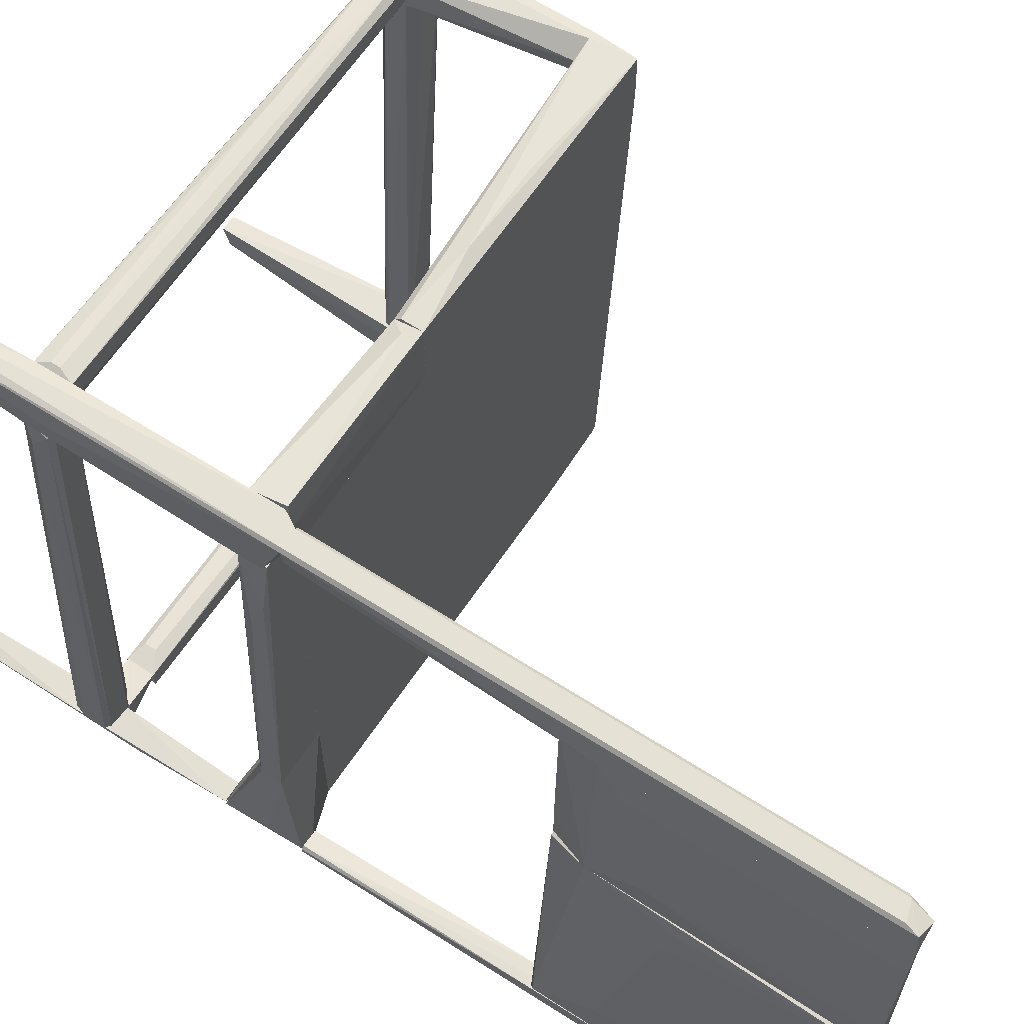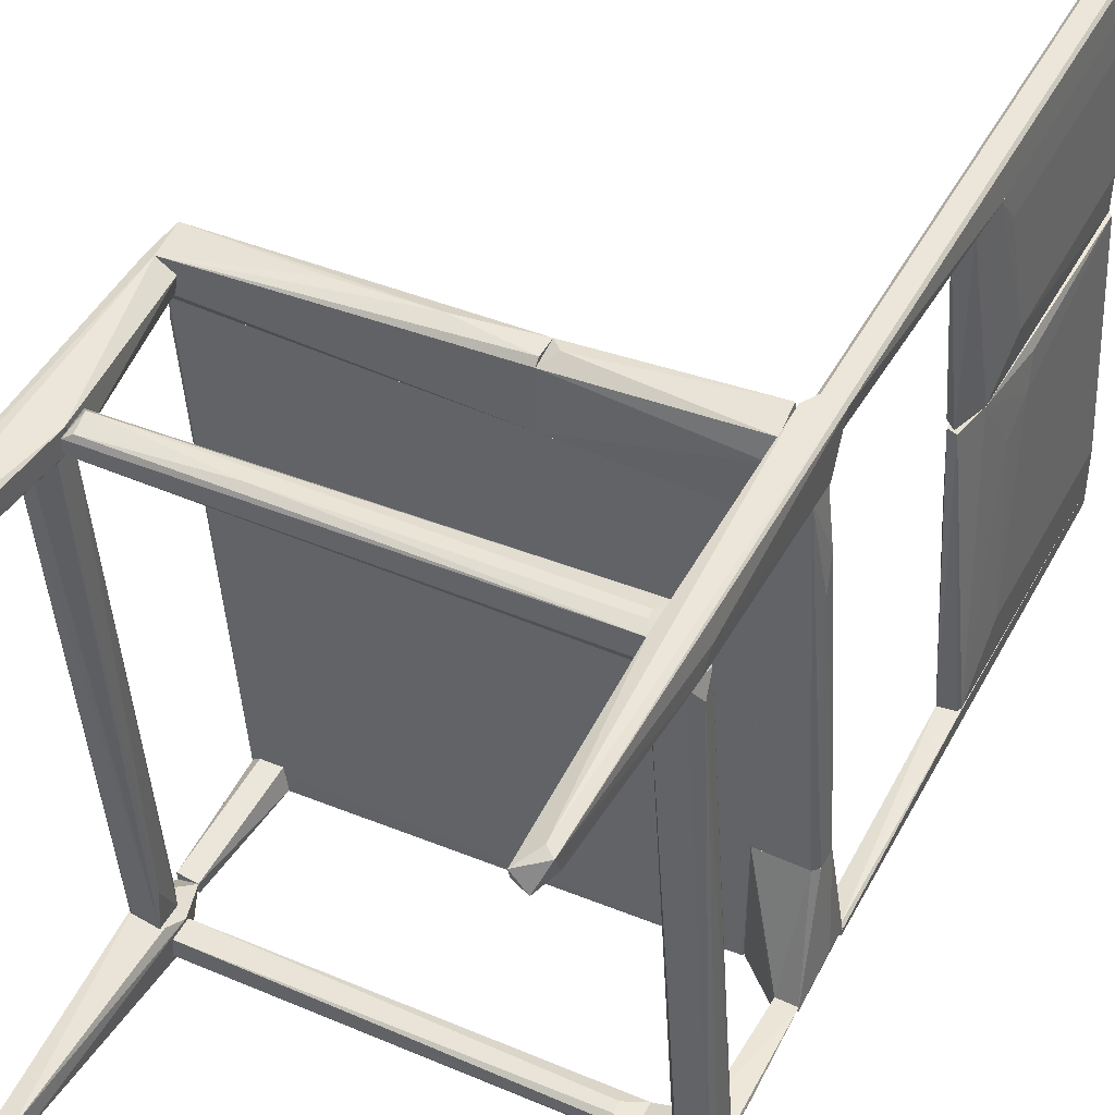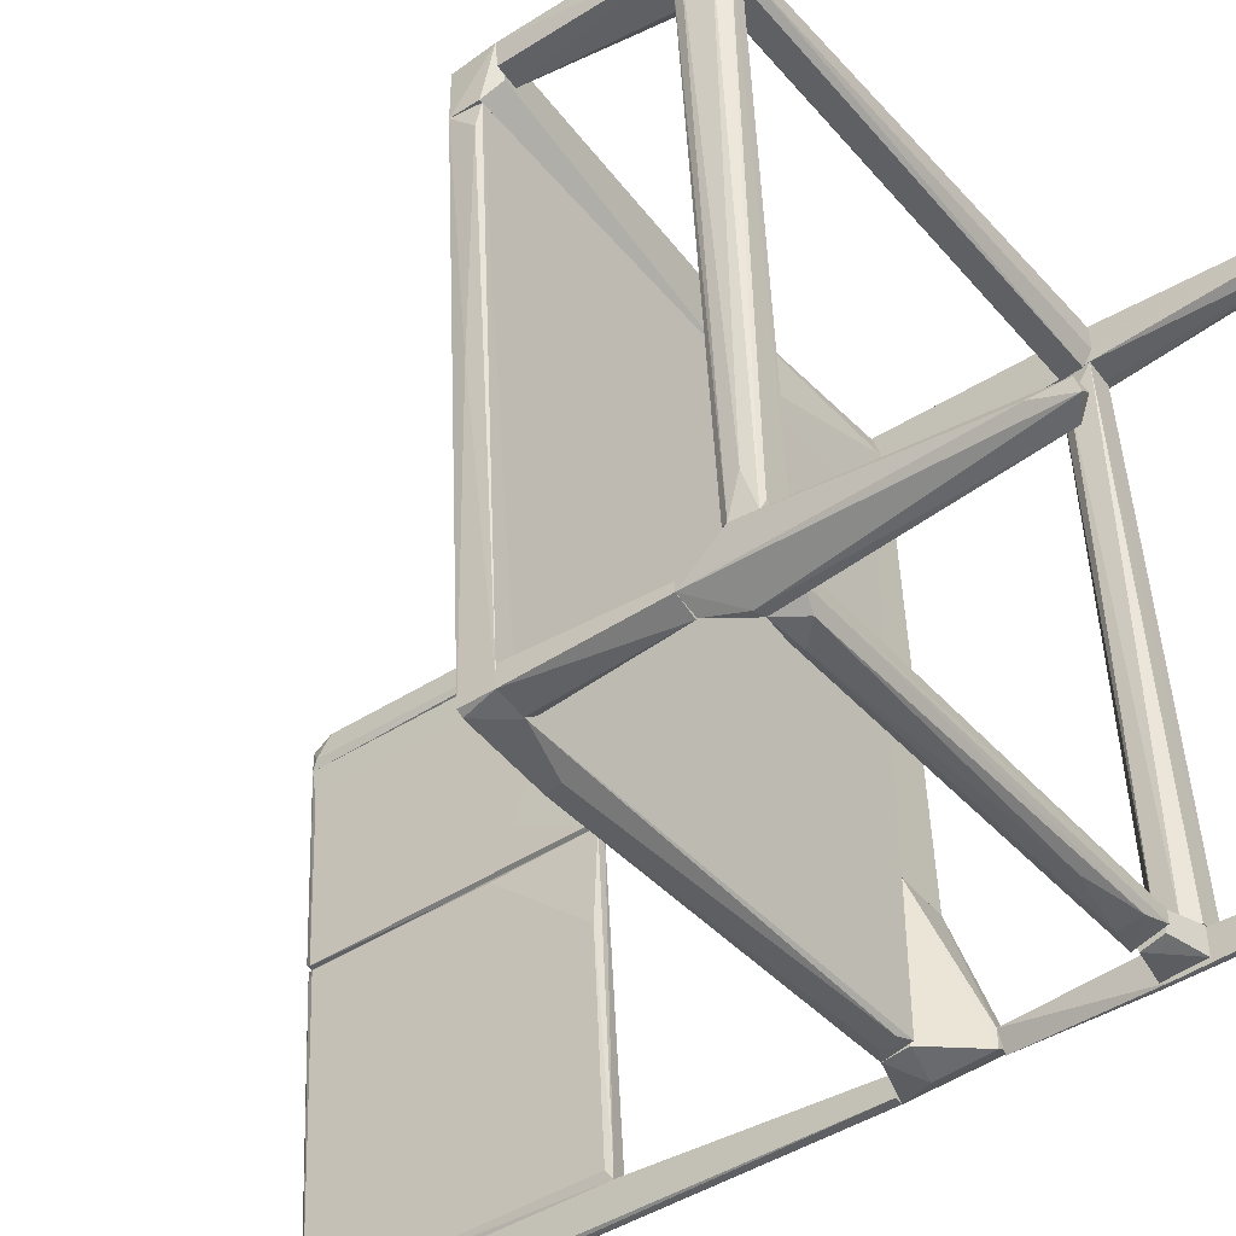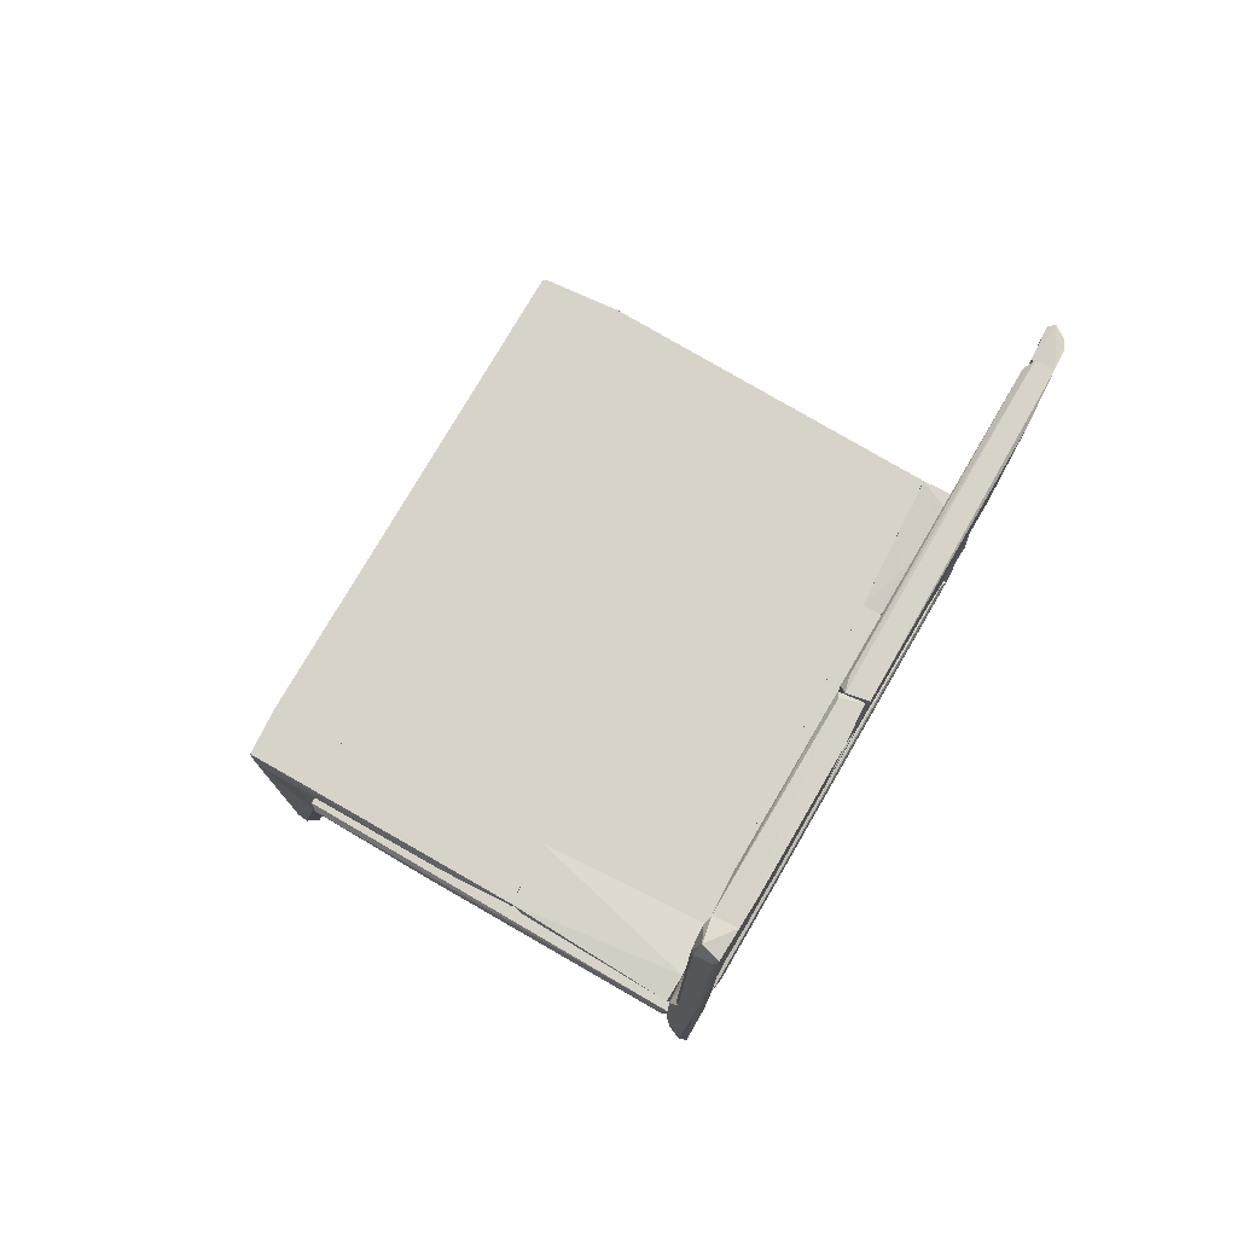
<metadata>
{"format":"obj","ext":"obj","renderer":"f3d","projection":"perspective","resolution":1024,"background":"white","views":[{"elev":64.7,"azim":-57.1,"up":"+Y"},{"elev":47.4,"azim":-152.6,"up":"+Y"},{"elev":-44.9,"azim":126.6,"up":"+Y"},{"elev":76.8,"azim":-153.6,"up":"+Z"}]}
</metadata>
<code>
o convex_0
v 3.35 1.724 -0.9686
v 2.974 1.818 -0.9803
v 2.974 1.518 -0.9803
v 2.974 1.919 -0.9592
v 3.359 1.919 -0.9803
v 3.329 1.494 -0.9592
v 3.334 1.496 -0.9827
v 3.362 1.919 -0.9592
v 2.974 1.513 -0.9592
v 2.974 1.919 -0.9803
v 3.268 1.492 -0.9709
v 3.298 1.51 -0.9827
v 3.334 1.496 -0.9592
v 3.362 1.898 -0.9779
v 2.988 1.513 -0.9779
v 3.265 1.492 -0.9592
v 3.31 1.494 -0.9827
v 3.322 1.529 -0.9827
v 2.986 1.51 -0.9662
f 11 16 19
f 5 4 8
f 2 3 9
f 4 2 9
f 2 4 10
f 4 5 10
f 3 2 12
f 2 10 12
f 7 1 13
f 6 7 13
f 1 8 13
f 8 4 13
f 1 7 14
f 7 5 14
f 8 1 14
f 5 8 14
f 4 9 16
f 11 6 16
f 13 4 16
f 6 13 16
f 7 6 17
f 6 11 17
f 3 12 17
f 12 7 17
f 15 3 17
f 11 15 17
f 5 7 18
f 10 5 18
f 7 12 18
f 12 10 18
f 9 3 19
f 3 15 19
f 15 11 19
f 16 9 19
o convex_1
v 2.944 1.513 -0.9709
v 2.937 1.536 -0.9451
v 2.923 1.536 -0.9451
v 2.934 1.63 -0.9803
v 2.974 1.63 -0.9592
v 2.923 1.529 -1.011
v 2.974 1.515 -0.978
v 2.974 1.63 -0.9803
v 2.93 1.63 -0.9592
v 2.974 1.513 -0.9592
v 2.939 1.52 -1.011
v 2.932 1.518 -0.9451
v 2.92 1.546 -0.9709
v 2.93 1.63 -0.9756
v 2.939 1.534 -1.011
f 27 30 34
f 22 21 24
f 23 24 27
f 24 26 27
f 24 23 28
f 22 24 28
f 24 21 29
f 26 24 29
f 20 26 29
f 20 25 30
f 26 20 30
f 27 26 30
f 21 22 31
f 25 20 31
f 22 25 31
f 20 29 31
f 29 21 31
f 25 22 32
f 22 28 32
f 32 28 33
f 23 25 33
f 28 23 33
f 25 32 33
f 25 23 34
f 23 27 34
f 30 25 34
o convex_2
v 2.93 1.546 -0.7595
v 2.932 1.518 -0.9451
v 2.939 1.518 -0.9451
v 2.934 1.518 -0.5245
v 2.939 1.546 -0.527
v 2.923 1.532 -0.5245
v 2.923 1.534 -0.9451
v 2.939 1.534 -0.9451
v 2.923 1.546 -0.5245
v 2.939 1.52 -0.527
v 2.925 1.525 -0.5245
v 2.939 1.546 -0.7571
v 2.923 1.529 -0.9451
v 2.923 1.546 -0.7548
v 2.925 1.536 -0.9451
f 41 48 49
f 36 37 38
f 37 36 41
f 39 37 42
f 37 41 42
f 39 35 43
f 38 39 43
f 40 38 43
f 41 40 43
f 38 37 44
f 39 38 44
f 37 39 44
f 36 38 45
f 38 40 45
f 35 39 46
f 39 42 46
f 41 36 47
f 40 41 47
f 36 45 47
f 45 40 47
f 43 35 48
f 41 43 48
f 42 41 49
f 35 46 49
f 46 42 49
f 48 35 49
o convex_3
v 2.925 1.546 -0.7548
v 2.953 1.799 -0.5245
v 2.955 1.788 -0.5269
v 2.955 1.799 -0.7571
v 2.941 1.553 -0.5293
v 2.937 1.797 -0.5245
v 2.923 1.546 -0.5245
v 2.941 1.553 -0.7524
v 2.941 1.799 -0.7289
v 2.923 1.588 -0.7031
v 2.958 1.795 -0.6749
v 2.934 1.762 -0.6678
v 2.923 1.588 -0.5269
v 2.958 1.795 -0.5316
v 2.939 1.546 -0.7571
v 2.923 1.548 -0.7524
v 2.948 1.797 -0.7571
v 2.937 1.546 -0.5245
v 2.953 1.727 -0.7524
v 2.937 1.79 -0.6584
v 2.934 1.743 -0.6984
f 65 59 70
f 51 55 56
f 51 53 58
f 55 51 58
f 54 57 60
f 59 55 61
f 56 55 62
f 55 59 62
f 59 56 62
f 51 52 63
f 53 51 63
f 52 54 63
f 60 53 63
f 54 60 63
f 56 50 64
f 57 54 64
f 50 56 65
f 56 59 65
f 58 53 66
f 64 50 66
f 53 64 66
f 50 65 66
f 65 58 66
f 52 51 67
f 54 52 67
f 51 56 67
f 56 64 67
f 64 54 67
f 53 60 68
f 60 57 68
f 64 53 68
f 57 64 68
f 55 58 69
f 61 55 69
f 58 61 69
f 61 58 70
f 59 61 70
f 58 65 70
o convex_4
v 2.946 1.936 -0.5245
v 2.951 1.799 -0.7571
v 2.951 1.832 -0.7571
v 2.967 1.961 -0.5269
v 2.958 1.799 -0.5293
v 2.967 1.961 -0.7595
v 2.939 1.799 -0.5245
v 2.948 1.961 -0.7289
v 2.939 1.83 -0.6866
v 2.958 1.802 -0.7524
v 2.967 1.933 -0.743
v 2.941 1.799 -0.7289
v 2.948 1.961 -0.5245
v 2.953 1.961 -0.7571
v 2.967 1.933 -0.5316
v 2.939 1.83 -0.5245
v 2.955 1.804 -0.5245
v 2.96 1.83 -0.6937
v 2.946 1.936 -0.7101
f 78 79 89
f 72 73 76
f 72 75 77
f 74 76 78
f 75 72 80
f 72 76 80
f 80 76 81
f 76 74 81
f 73 72 82
f 72 77 82
f 77 79 82
f 79 78 82
f 71 77 83
f 78 71 83
f 74 78 83
f 76 73 84
f 78 76 84
f 73 82 84
f 82 78 84
f 74 75 85
f 81 74 85
f 77 71 86
f 71 79 86
f 79 77 86
f 75 74 87
f 77 75 87
f 83 77 87
f 74 83 87
f 75 80 88
f 80 81 88
f 85 75 88
f 81 85 88
f 71 78 89
f 79 71 89
o convex_5
v 2.965 1.98 -0.5245
v 2.958 1.962 -0.7665
v 2.953 1.966 -0.9451
v 2.97 1.966 -0.9451
v 2.953 1.987 -0.9451
v 2.948 1.962 -0.5245
v 2.967 1.962 -0.527
v 2.97 1.985 -0.9451
v 2.953 1.987 -0.5364
v 2.97 1.985 -0.5434
v 2.951 1.985 -0.9451
v 2.948 1.962 -0.729
v 2.967 1.987 -0.5411
v 2.951 1.985 -0.527
v 2.97 1.969 -0.5317
v 2.967 1.987 -0.9451
f 102 97 105
f 91 92 93
f 93 92 94
f 90 95 96
f 91 93 96
f 95 91 96
f 93 94 97
f 93 97 99
f 94 92 100
f 98 94 100
f 92 91 101
f 91 95 101
f 100 92 101
f 95 100 101
f 94 98 102
f 90 99 102
f 99 97 102
f 95 90 103
f 100 95 103
f 98 100 103
f 102 98 103
f 90 102 103
f 90 96 104
f 96 93 104
f 99 90 104
f 93 99 104
f 97 94 105
f 94 102 105
o convex_6
v 3.049 1.506 -1.126
v 2.991 1.532 -1.121
v 2.991 1.532 -1.131
v 3.303 1.513 -1.114
v 3.303 1.499 -1.135
v 3.282 1.492 -1.112
v 2.974 1.513 -1.112
v 3.303 1.513 -1.133
v 2.974 1.52 -1.135
v 2.974 1.529 -1.112
v 3.289 1.492 -1.131
v 2.974 1.529 -1.135
v 3.275 1.489 -1.117
v 2.995 1.513 -1.133
v 3.303 1.508 -1.112
v 3.303 1.489 -1.114
v 2.998 1.508 -1.117
f 112 119 122
f 108 107 109
f 108 109 113
f 109 110 113
f 114 112 115
f 107 108 115
f 109 107 115
f 112 111 115
f 108 113 117
f 113 110 117
f 110 114 117
f 114 115 117
f 115 108 117
f 106 116 118
f 114 110 119
f 112 114 119
f 116 106 119
f 110 116 119
f 110 109 120
f 109 115 120
f 115 111 120
f 116 110 121
f 111 118 121
f 118 116 121
f 110 120 121
f 120 111 121
f 111 112 122
f 106 118 122
f 118 111 122
f 119 106 122
o convex_7
v 3.32 1.94 -1.131
v 2.979 1.985 -1.121
v 2.979 1.985 -1.128
v 2.974 1.952 -1.131
v 3.327 1.945 -1.112
v 3.32 1.962 -1.133
v 2.974 1.952 -1.114
v 2.974 1.983 -1.11
v 3.322 1.964 -1.117
v 2.974 1.983 -1.138
v 3.327 1.945 -1.135
v 2.974 1.964 -1.138
v 3.322 1.94 -1.114
v 2.974 1.966 -1.11
v 3.327 1.959 -1.112
v 3.214 1.971 -1.128
v 3.327 1.957 -1.135
f 137 133 139
f 126 123 129
f 124 125 130
f 126 129 130
f 124 130 131
f 130 125 132
f 126 130 132
f 123 126 133
f 132 133 134
f 126 132 134
f 133 126 134
f 129 123 135
f 127 129 135
f 123 133 135
f 133 127 135
f 129 127 136
f 127 130 136
f 130 129 136
f 130 127 137
f 131 130 137
f 127 133 137
f 125 124 138
f 124 131 138
f 131 128 138
f 132 125 138
f 128 132 138
f 128 131 139
f 132 128 139
f 133 132 139
f 131 137 139
o convex_8
v 3.305 1.499 -0.985
v 3.334 1.513 -0.9827
v 3.334 1.496 -0.9827
v 3.331 1.508 -1.084
v 3.31 1.518 -0.9827
v 3.315 1.496 -1.084
v 3.315 1.506 -1.084
v 3.327 1.52 -0.985
v 3.313 1.494 -0.9827
v 3.331 1.501 -1.084
f 145 143 149
f 141 142 143
f 142 141 144
f 140 144 146
f 145 140 146
f 143 145 146
f 141 143 147
f 144 141 147
f 146 144 147
f 143 146 147
f 144 140 148
f 142 144 148
f 140 145 148
f 145 142 148
f 143 142 149
f 142 145 149
o convex_9
v 2.974 1.929 -1.119
v 2.92 1.539 -1.133
v 2.92 1.539 -1.114
v 2.951 1.539 -1.131
v 2.953 1.952 -1.135
v 2.948 1.95 -1.114
v 2.941 1.539 -1.11
v 2.974 1.954 -1.135
v 2.944 1.539 -1.14
v 2.972 1.954 -1.112
v 2.951 1.539 -1.117
v 2.923 1.541 -1.14
v 2.923 1.543 -1.11
v 2.946 1.936 -1.126
v 2.953 1.954 -1.112
f 162 159 164
f 152 151 153
f 152 153 156
f 150 153 157
f 153 151 158
f 157 153 158
f 150 157 159
f 153 150 160
f 156 153 160
f 159 156 160
f 150 159 160
f 154 157 161
f 158 151 161
f 157 158 161
f 155 152 162
f 152 156 162
f 156 159 162
f 151 152 163
f 155 154 163
f 152 155 163
f 161 151 163
f 154 161 163
f 154 155 164
f 157 154 164
f 159 157 164
f 155 162 164
o convex_10
v 3.315 1.494 -1.288
v 3.336 1.522 -1.117
v 3.331 1.522 -1.112
v 3.317 1.494 -1.086
v 3.303 1.515 -1.117
v 3.331 1.506 -1.295
v 3.303 1.489 -1.114
v 3.317 1.508 -1.295
v 3.331 1.501 -1.084
v 3.329 1.496 -1.297
v 3.308 1.522 -1.133
v 3.315 1.506 -1.084
v 3.334 1.503 -1.272
v 3.31 1.489 -1.112
f 165 174 178
f 169 165 171
f 165 169 172
f 166 170 172
f 166 167 173
f 165 172 174
f 172 170 174
f 167 166 175
f 169 167 175
f 166 172 175
f 172 169 175
f 167 169 176
f 171 168 176
f 169 171 176
f 173 167 176
f 168 173 176
f 170 166 177
f 166 173 177
f 174 170 177
f 173 174 177
f 171 165 178
f 168 171 178
f 173 168 178
f 174 173 178
o convex_11
v 2.958 1.987 -1.279
v 2.953 1.943 -0.9803
v 2.974 1.943 -0.9803
v 2.967 1.987 -0.9451
v 2.97 1.971 -1.293
v 2.951 1.985 -0.9451
v 2.951 1.969 -1.276
v 2.974 1.985 -1.135
v 2.974 1.987 -0.9568
v 2.951 1.943 -0.9615
v 2.958 1.966 -1.295
v 2.951 1.985 -1.283
v 2.948 1.954 -1.128
v 2.974 1.954 -1.135
v 2.974 1.943 -0.9592
v 2.97 1.98 -1.295
v 2.953 1.987 -0.9451
v 2.97 1.964 -0.9451
v 2.948 1.969 -1.114
f 191 188 197
f 179 182 187
f 181 186 187
f 186 179 187
f 180 181 188
f 181 180 189
f 189 185 190
f 180 188 191
f 189 180 191
f 185 189 191
f 190 185 191
f 186 181 192
f 181 189 192
f 189 183 192
f 181 187 193
f 188 181 193
f 179 186 194
f 183 189 194
f 189 190 194
f 190 179 194
f 186 192 194
f 192 183 194
f 182 179 195
f 184 182 195
f 179 190 195
f 190 184 195
f 182 184 196
f 187 182 196
f 184 188 196
f 193 187 196
f 188 193 196
f 188 184 197
f 184 190 197
f 190 191 197
o convex_12
v 2.946 1.891 -0.9615
v 2.93 1.63 -0.9756
v 2.93 1.63 -0.9592
v 2.974 1.63 -0.9592
v 2.974 1.943 -0.9803
v 2.974 1.63 -0.9803
v 2.974 1.943 -0.9592
v 2.953 1.943 -0.9803
v 2.934 1.63 -0.9803
v 2.953 1.943 -0.9592
v 2.944 1.863 -0.9709
f 198 205 208
f 200 199 201
f 201 199 203
f 202 201 203
f 200 201 204
f 201 202 204
f 204 202 205
f 202 203 205
f 205 203 206
f 203 199 206
f 199 205 206
f 198 200 207
f 200 204 207
f 204 205 207
f 205 198 207
f 200 198 208
f 199 200 208
f 205 199 208
o convex_13
v 2.939 1.539 -1.145
v 2.939 1.513 -1.117
v 2.941 1.513 -1.117
v 2.939 1.522 -1.293
v 2.92 1.534 -1.086
v 2.923 1.532 -1.29
v 2.939 1.534 -1.011
v 2.932 1.52 -1.011
v 2.939 1.534 -1.293
v 2.92 1.539 -1.138
v 2.923 1.534 -1.011
v 2.923 1.527 -1.1
v 2.941 1.539 -1.11
v 2.93 1.522 -1.267
f 220 214 222
f 211 210 212
f 210 211 216
f 211 215 216
f 211 212 217
f 212 214 217
f 217 214 218
f 214 213 218
f 209 217 218
f 216 215 219
f 218 213 219
f 216 219 220
f 213 214 220
f 210 216 220
f 219 213 220
f 215 211 221
f 217 209 221
f 211 217 221
f 209 218 221
f 219 215 221
f 218 219 221
f 212 210 222
f 214 212 222
f 210 220 222
o convex_14
v 3.364 1.936 -1.117
v 3.31 1.522 -1.135
v 3.31 1.522 -1.114
v 3.334 1.936 -1.133
v 3.334 1.522 -1.133
v 3.355 1.933 -1.142
v 3.341 1.936 -1.11
v 3.334 1.525 -1.112
v 3.357 1.933 -1.107
v 3.362 1.933 -1.135
v 3.334 1.936 -1.117
v 3.345 1.936 -1.142
v 3.338 1.55 -1.126
v 3.313 1.541 -1.112
v 3.31 1.555 -1.131
v 3.331 1.529 -1.135
v 3.336 1.522 -1.117
v 3.362 1.933 -1.11
f 230 239 240
f 225 224 227
f 223 226 229
f 223 229 231
f 227 228 232
f 229 226 233
f 224 226 234
f 226 223 234
f 228 224 234
f 223 232 234
f 232 228 234
f 232 223 235
f 227 232 235
f 225 230 236
f 231 229 236
f 230 231 236
f 233 225 236
f 229 233 236
f 224 225 237
f 226 224 237
f 225 233 237
f 233 226 237
f 227 224 238
f 224 228 238
f 228 227 238
f 225 227 239
f 230 225 239
f 235 223 239
f 227 235 239
f 223 231 240
f 231 230 240
f 239 223 240
o convex_15
v 2.941 1.518 -1.14
v 2.974 1.529 -1.112
v 2.944 1.539 -1.11
v 2.941 1.515 -1.11
v 2.941 1.539 -1.14
v 2.974 1.515 -1.133
v 2.974 1.51 -1.117
v 2.974 1.532 -1.133
f 246 245 248
f 242 243 244
f 241 244 245
f 244 243 245
f 241 245 246
f 242 244 247
f 244 241 247
f 246 242 247
f 241 246 247
f 243 242 248
f 245 243 248
f 242 246 248
o convex_16
v 3.327 1.943 -1.135
v 3.364 1.959 -0.992
v 3.357 1.962 -0.992
v 3.364 1.959 -1.288
v 3.364 1.936 -1.114
v 3.327 1.962 -1.131
v 3.345 1.94 -1.295
v 3.345 1.938 -0.992
v 3.331 1.936 -1.133
v 3.362 1.94 -1.286
v 3.352 1.962 -1.276
v 3.362 1.94 -0.992
v 3.343 1.952 -0.992
v 3.345 1.954 -1.293
v 3.327 1.94 -1.114
f 256 261 263
f 251 250 252
f 252 250 253
f 250 251 256
f 249 255 257
f 253 256 257
f 252 253 258
f 255 252 258
f 257 255 258
f 253 257 258
f 251 252 259
f 254 251 259
f 253 250 260
f 256 253 260
f 250 256 260
f 251 254 261
f 256 251 261
f 249 254 262
f 252 255 262
f 255 249 262
f 259 252 262
f 254 259 262
f 254 249 263
f 249 257 263
f 257 256 263
f 261 254 263
o convex_17
v 2.974 1.969 -0.9873
v 2.977 1.987 -0.9568
v 3.12 1.973 -0.9592
v 2.974 1.919 -0.9592
v 3.12 1.919 -0.9803
v 3.12 1.969 -0.9803
v 3.12 1.919 -0.9592
v 2.974 1.919 -0.9803
v 2.974 1.985 -0.9826
v 2.974 1.964 -0.9545
v 3.11 1.976 -0.9686
f 269 272 274
f 266 268 269
f 268 264 269
f 267 268 270
f 268 266 270
f 267 264 271
f 264 268 271
f 268 267 271
f 264 267 272
f 269 264 272
f 266 265 273
f 270 266 273
f 267 270 273
f 265 272 273
f 272 267 273
f 265 266 274
f 266 269 274
f 272 265 274
o convex_18
v 3.355 1.936 -0.992
v 3.183 1.973 -0.9686
v 3.254 1.969 -0.9686
v 3.12 1.919 -0.9592
v 3.362 1.919 -0.9592
v 3.12 1.919 -0.9803
v 3.362 1.959 -0.9592
v 3.12 1.969 -0.9803
v 3.357 1.962 -0.992
v 3.12 1.973 -0.9592
v 3.362 1.919 -0.9803
v 3.12 1.973 -0.9756
v 3.364 1.959 -0.992
f 279 285 287
f 279 278 280
f 277 276 281
f 278 279 281
f 275 280 282
f 280 278 282
f 276 277 283
f 277 281 283
f 275 282 283
f 281 276 284
f 278 281 284
f 282 278 284
f 280 275 285
f 279 280 285
f 276 283 286
f 283 282 286
f 284 276 286
f 282 284 286
f 281 279 287
f 275 283 287
f 283 281 287
f 285 275 287

</code>
